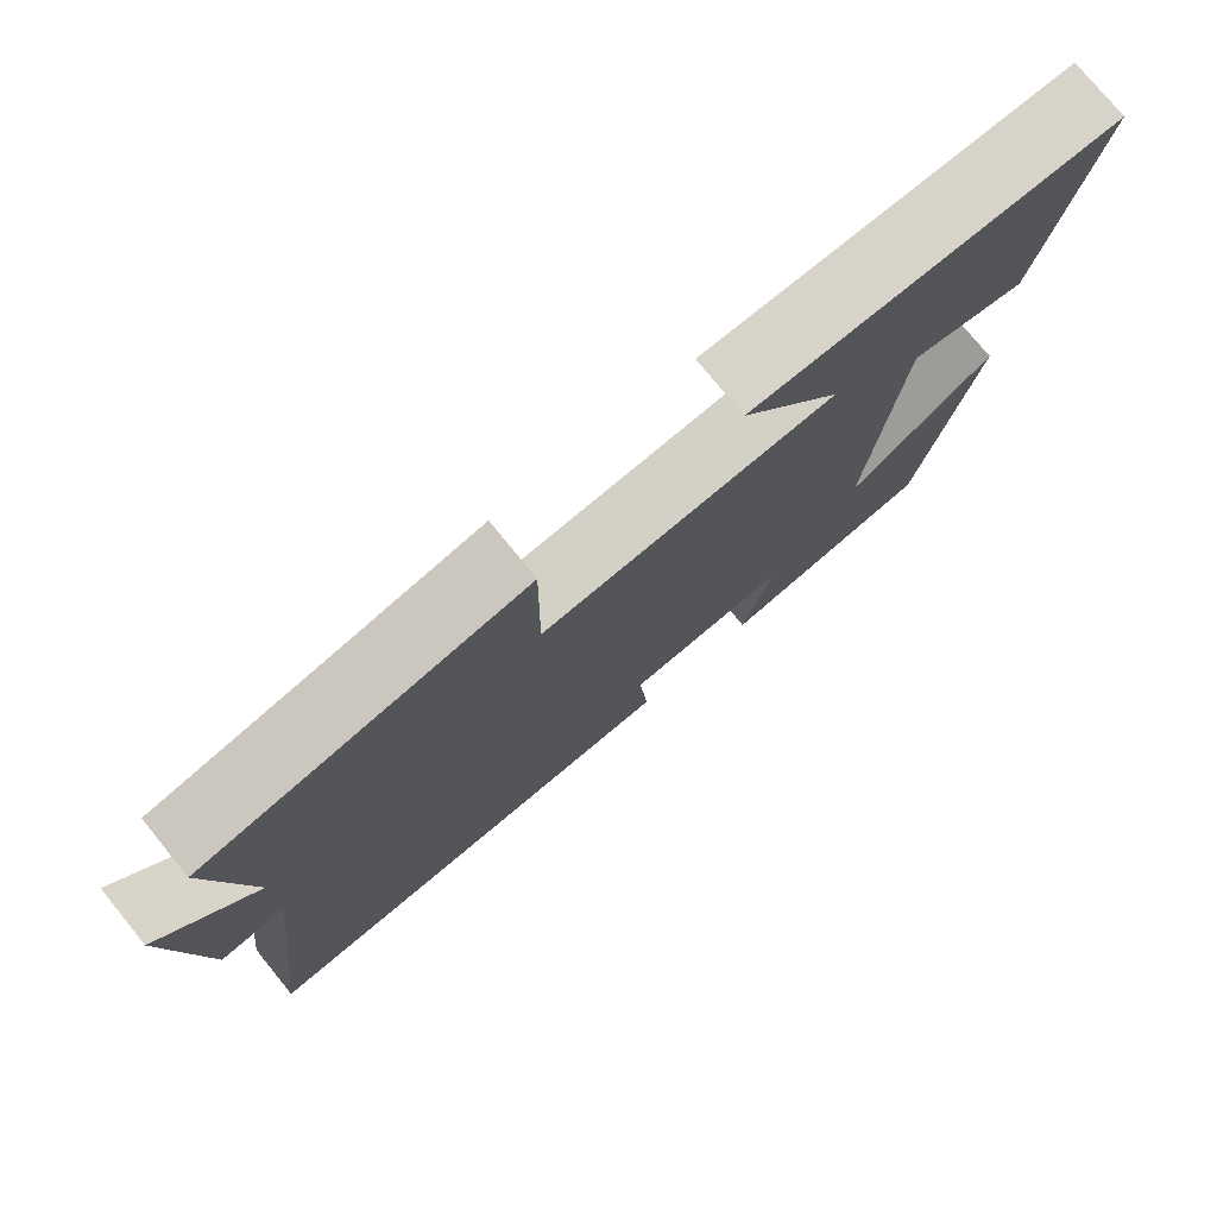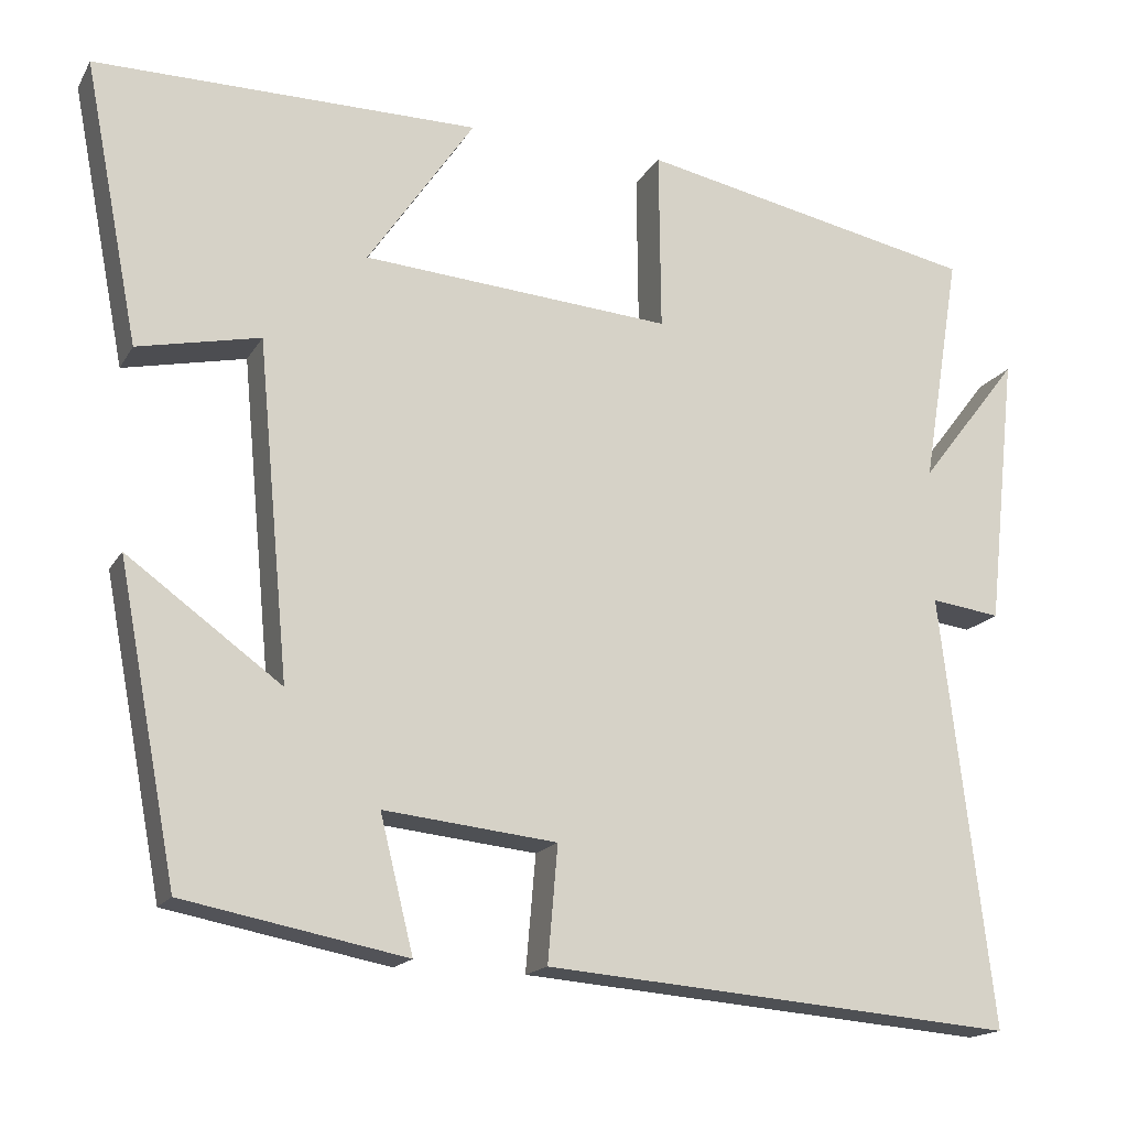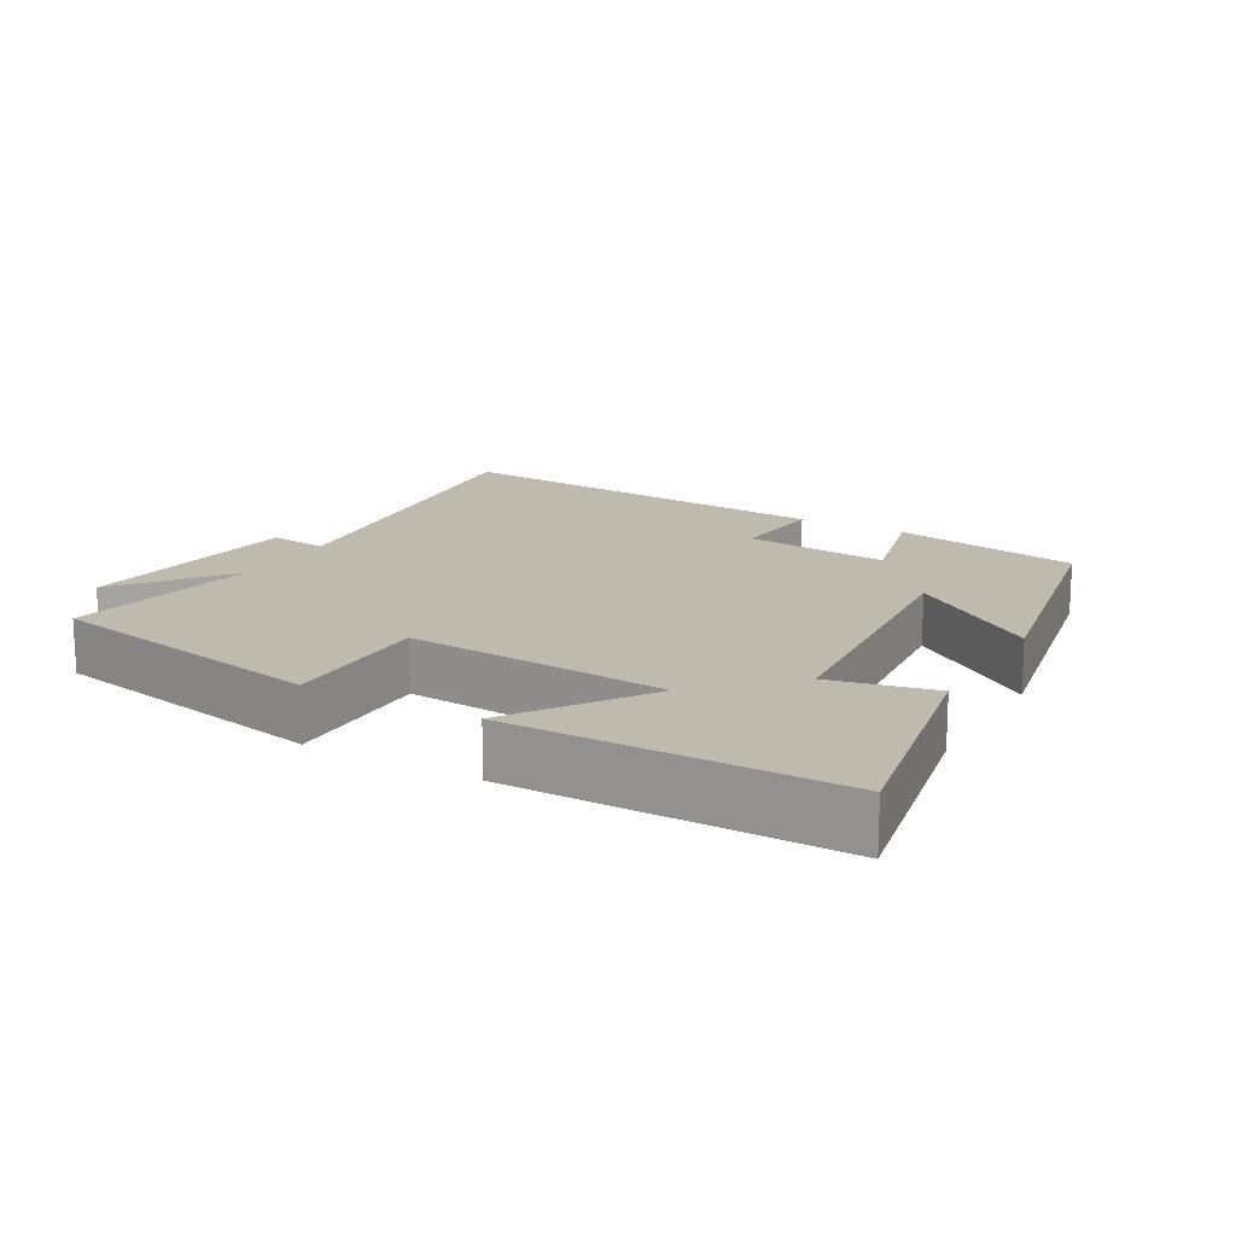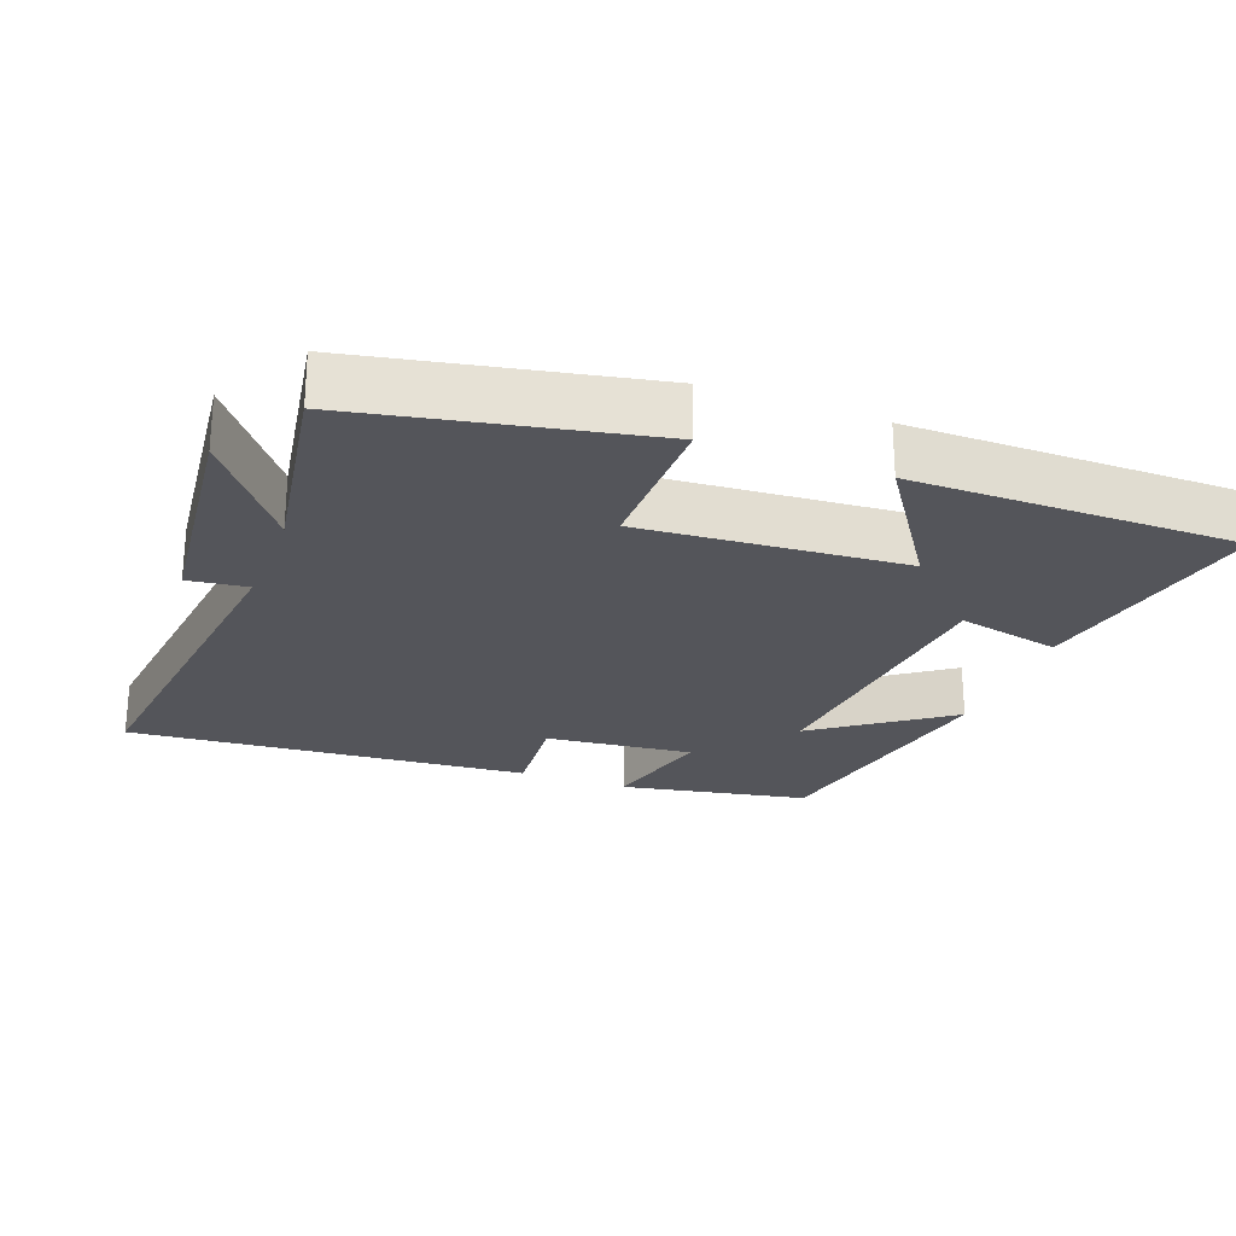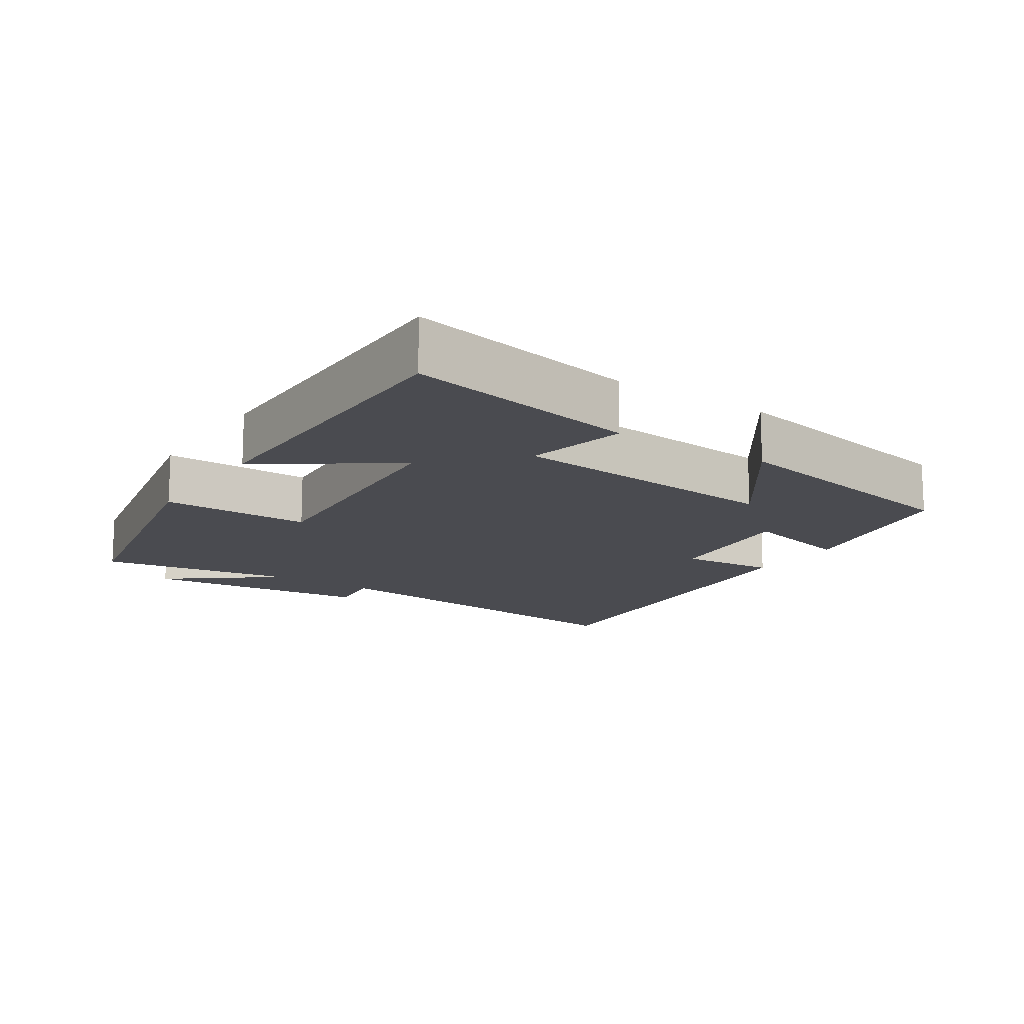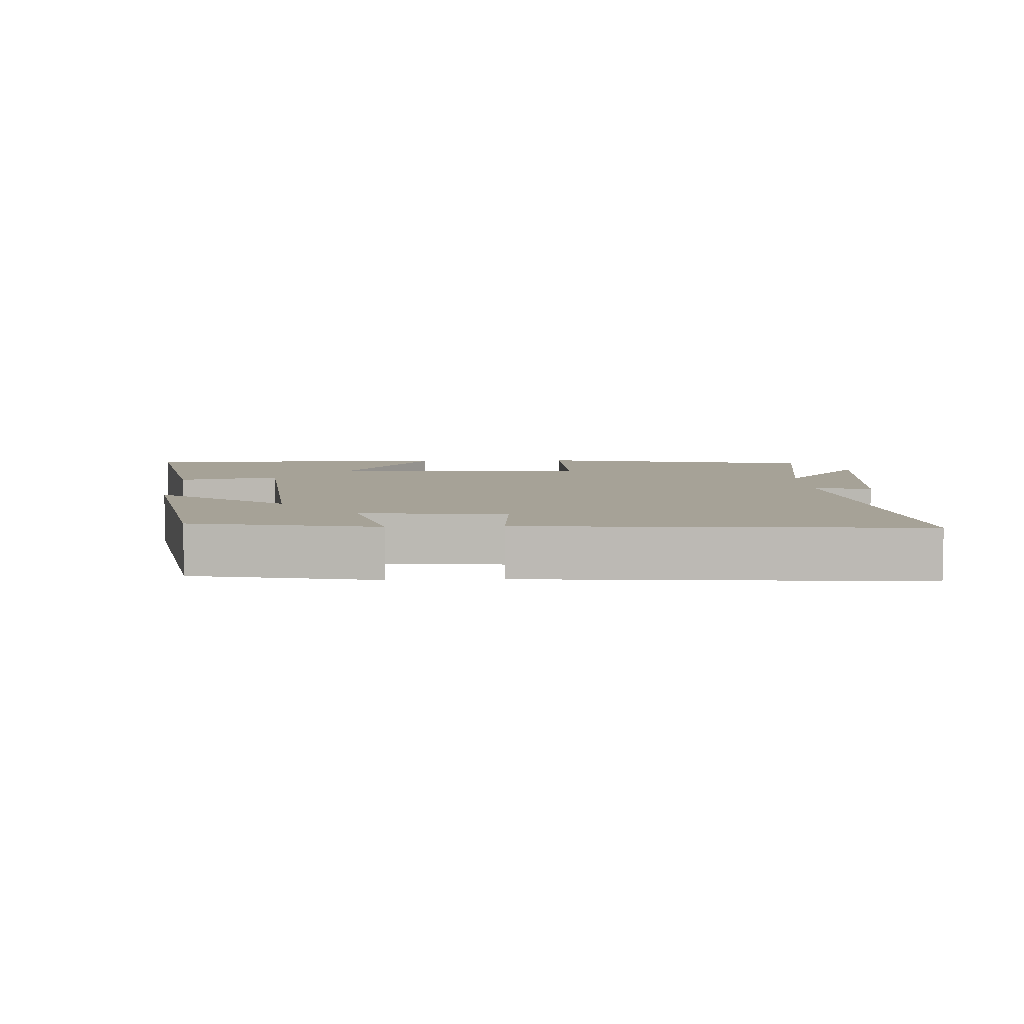
<metadata>
{"format":"obj","ext":"obj","renderer":"f3d","projection":"perspective","resolution":1024,"background":"white","views":[{"elev":76.6,"azim":-39.2,"up":"+Z"},{"elev":-16.9,"azim":158.7,"up":"+Z"},{"elev":15.8,"azim":29.7,"up":"+Y"},{"elev":-25.0,"azim":-20.7,"up":"+Y"},{"elev":-14.4,"azim":56.5,"up":"+Y"},{"elev":6.4,"azim":177.2,"up":"+Y"}]}
</metadata>
<code>
v 0.566 0.07 0.5
v 0.5 0.07 0.161
v 0.353 0.07 0.193
v 0.315 0.07 -0.211
v 0.5 0.07 -0.077
v 0.429 0.07 -0.449
v 0.162 0.07 -0.5
v 0.202 0.07 -0.339
v -0.006 0.07 -0.361
v 0.006 0.07 -0.5
v -0.562 0.07 -0.546
v -0.5 0.07 -0.027
v -0.584 0.07 -0.038
v -0.62 0.07 0.292
v -0.5 0.07 0.137
v -0.546 0.07 0.418
v -0.138 0.07 0.5
v -0.14 0.07 0.283
v 0.232 0.07 0.311
v 0.104 0.07 0.5
v 0.566 0 0.5
v 0.5 0 0.161
v 0.353 0 0.193
v 0.315 0 -0.211
v 0.5 0 -0.077
v 0.429 0 -0.449
v 0.162 0 -0.5
v 0.202 0 -0.339
v -0.006 0 -0.361
v 0.006 0 -0.5
v -0.562 0 -0.546
v -0.5 0 -0.027
v -0.584 0 -0.038
v -0.62 0 0.292
v -0.5 0 0.137
v -0.546 0 0.418
v -0.138 0 0.5
v -0.14 0 0.283
v 0.232 0 0.311
v 0.104 0 0.5
f 1 2 3
f 20 1 3
f 19 20 3
f 18 19 3 4
f 15 16 17 18
f 15 18 4
f 12 13 14 15
f 12 15 4
f 9 10 11 12
f 8 9 12 4
f 6 7 8
f 5 6 8
f 4 5 8
f 23 22 21
f 23 21 40
f 23 40 39
f 24 23 39 38
f 38 37 36 35
f 24 38 35
f 35 34 33 32
f 24 35 32
f 32 31 30 29
f 24 32 29 28
f 28 27 26
f 28 26 25
f 28 25 24
f 1 21 22 2
f 2 22 23 3
f 3 23 24 4
f 4 24 25 5
f 5 25 26 6
f 6 26 27 7
f 7 27 28 8
f 8 28 29 9
f 9 29 30 10
f 10 30 31 11
f 11 31 32 12
f 12 32 33 13
f 13 33 34 14
f 14 34 35 15
f 15 35 36 16
f 16 36 37 17
f 17 37 38 18
f 18 38 39 19
f 19 39 40 20
f 20 40 21 1

</code>
